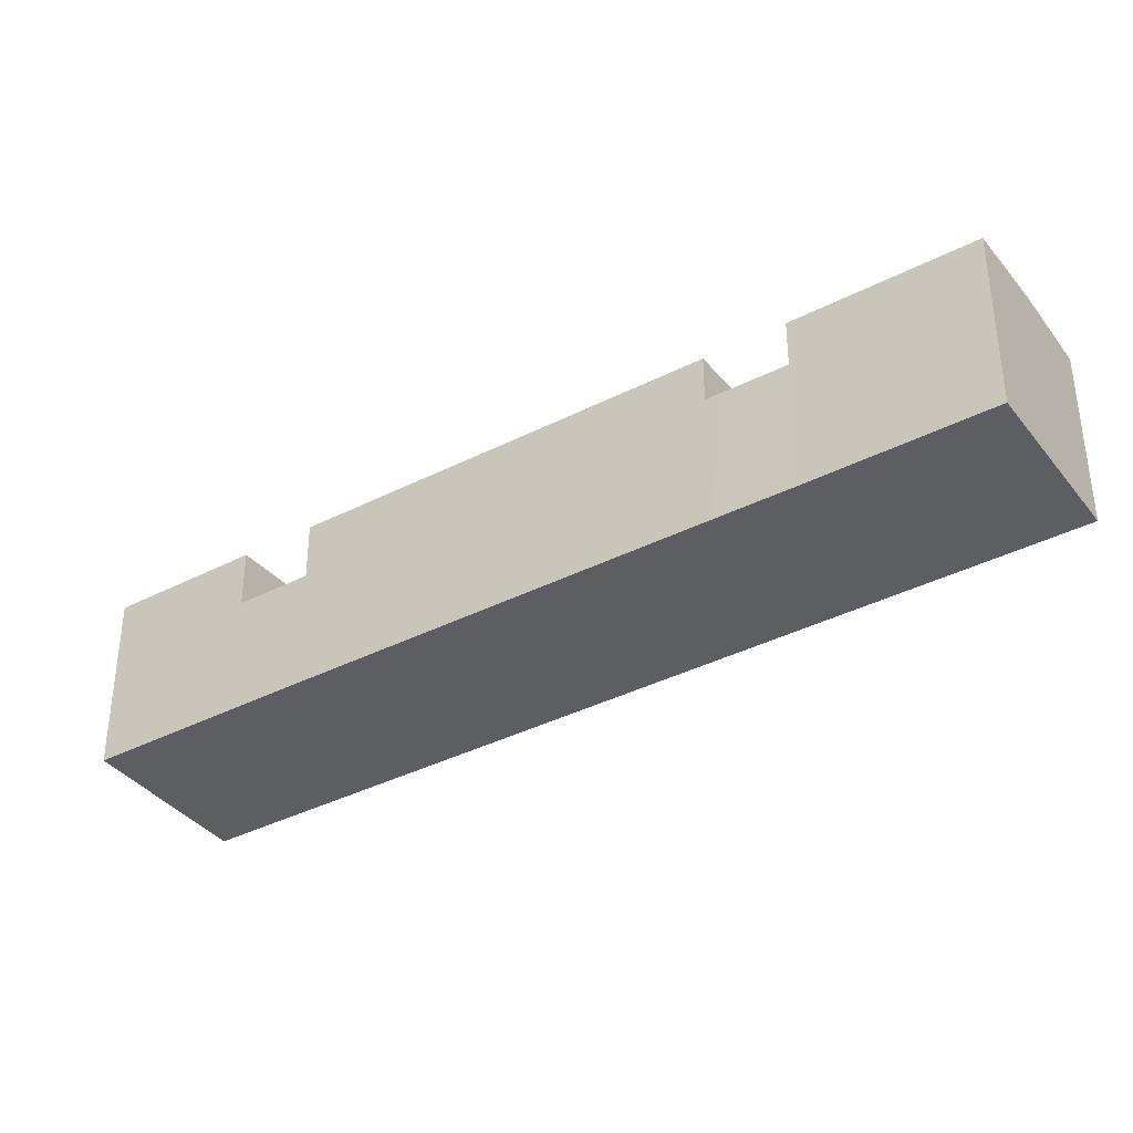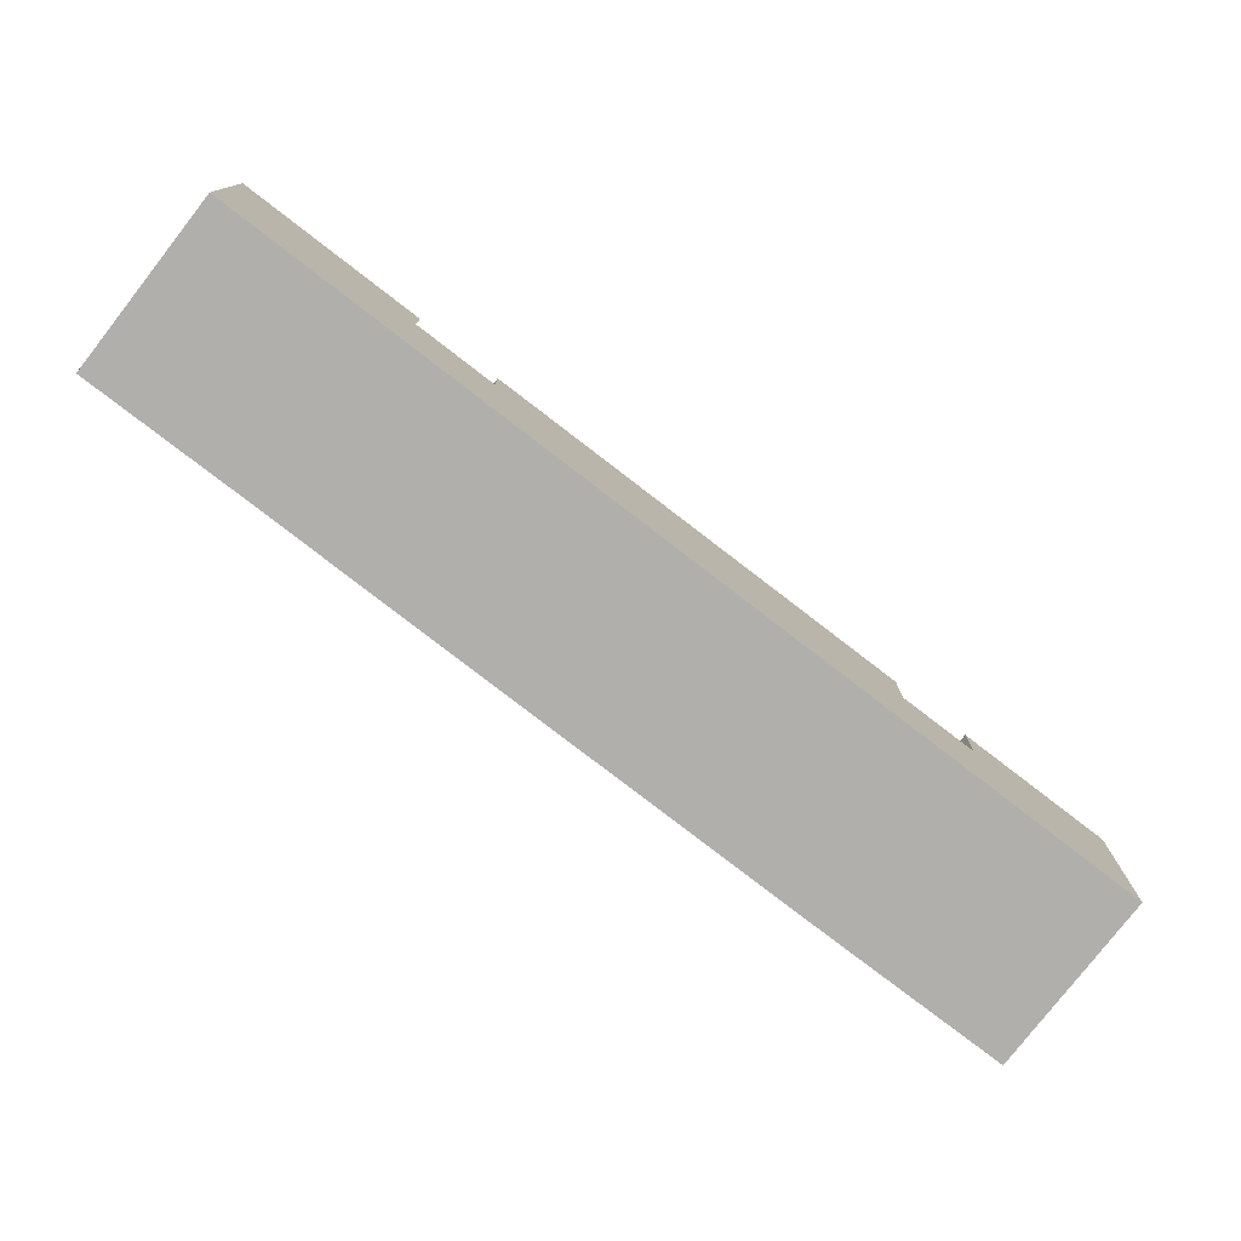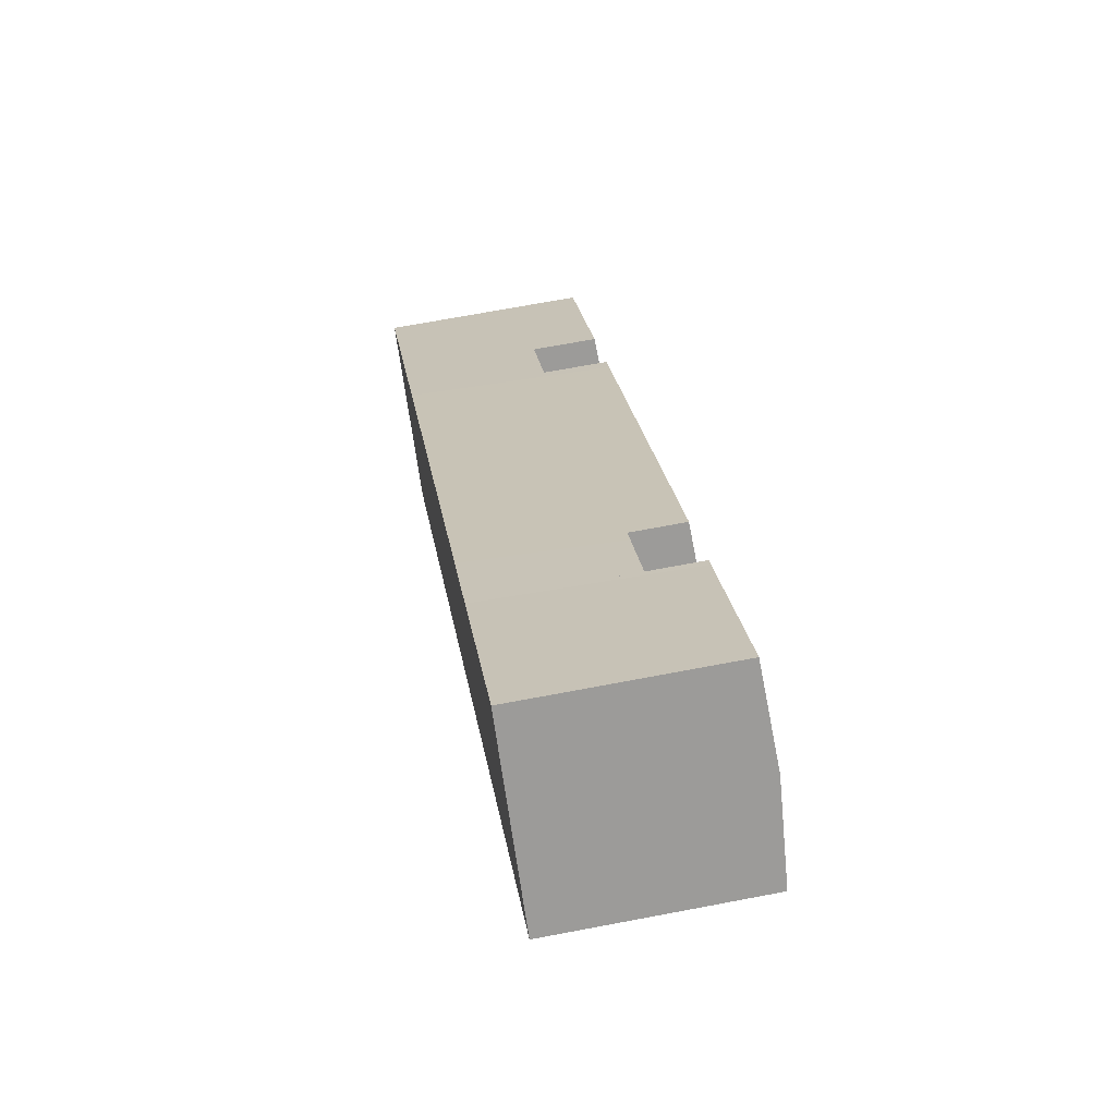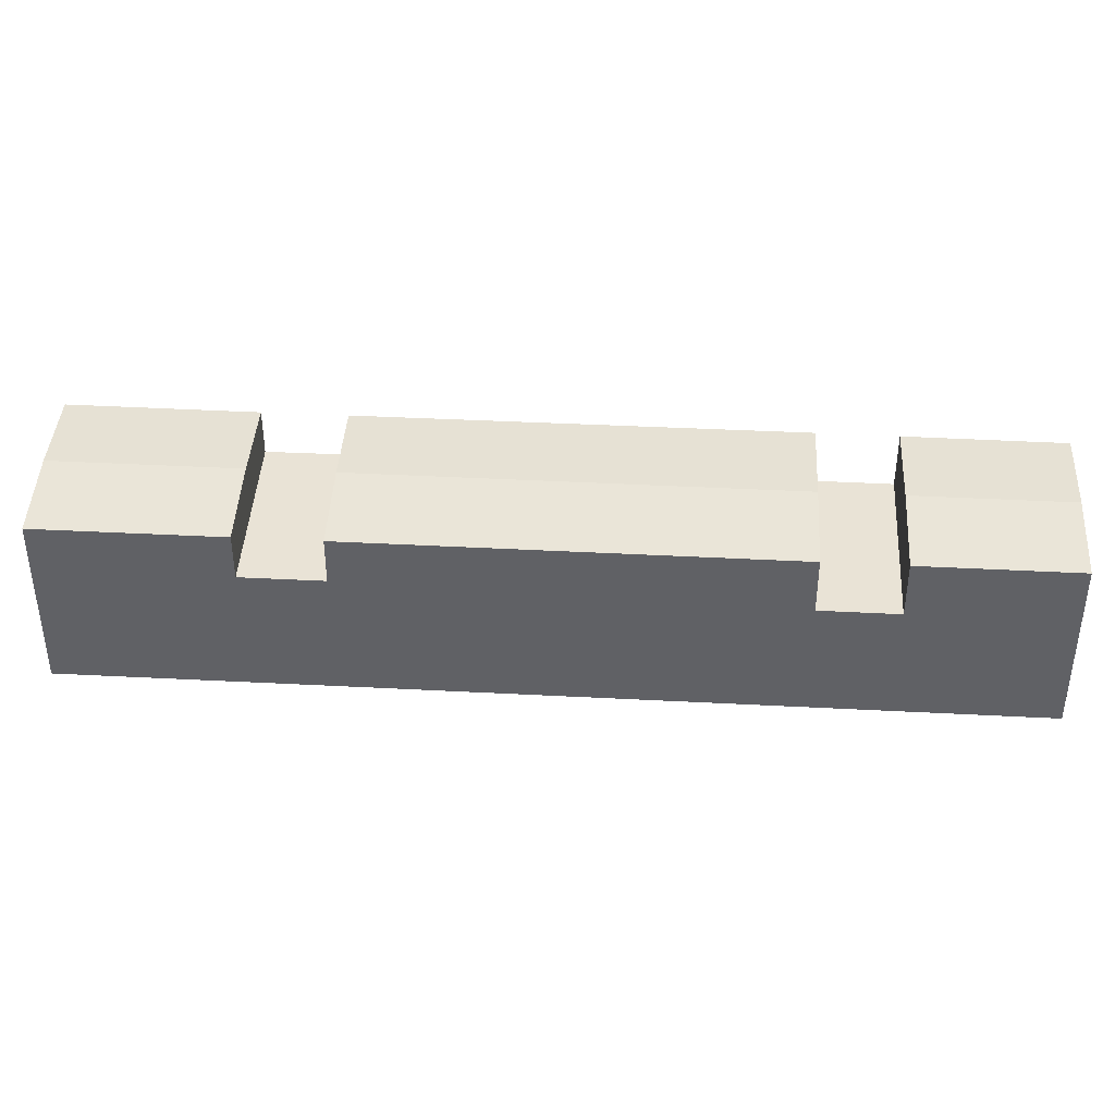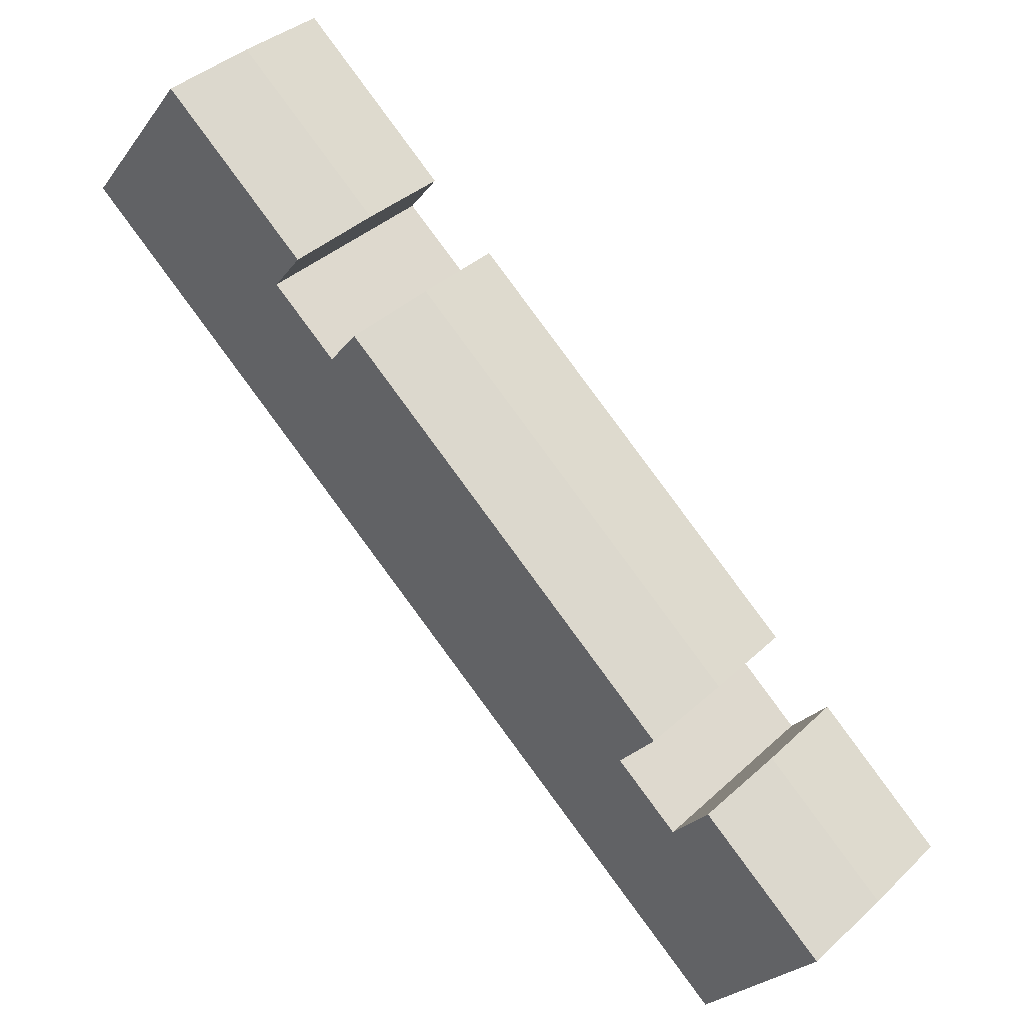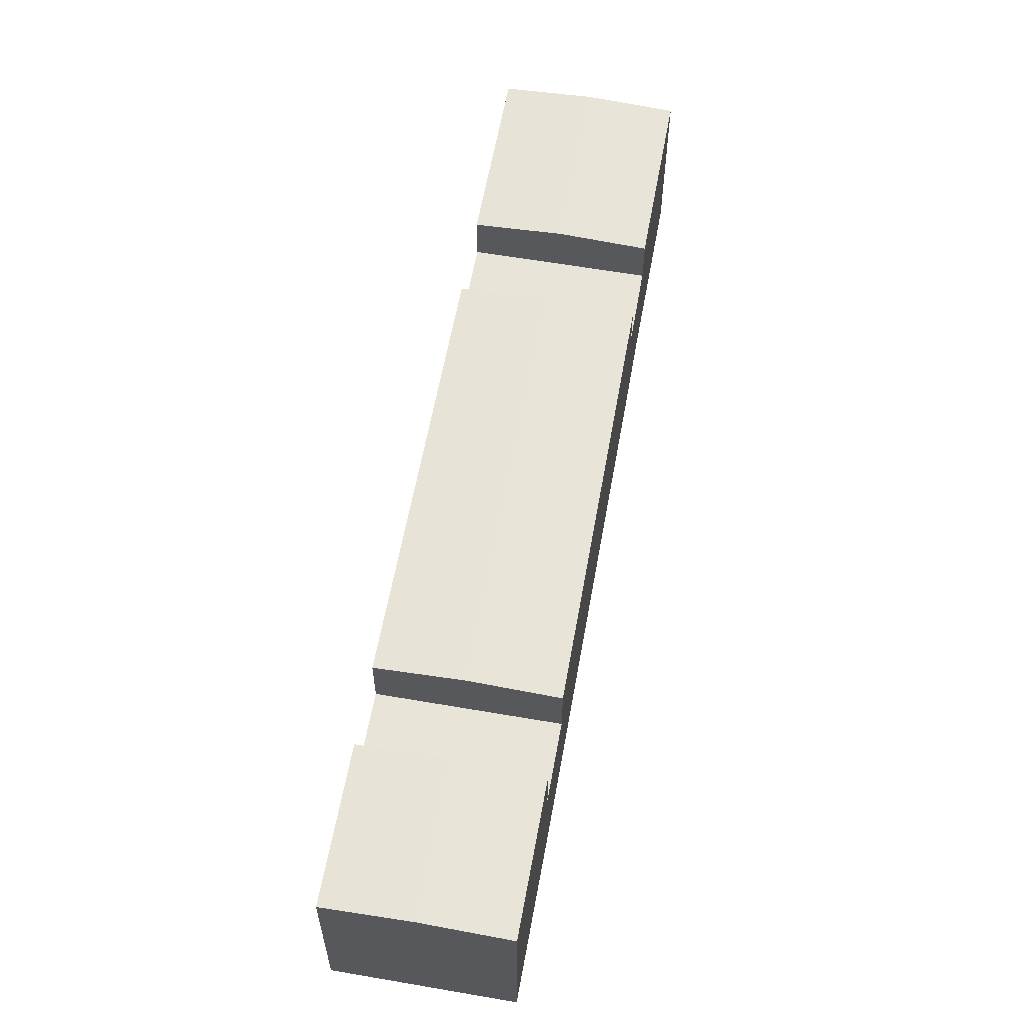
<metadata>
{"format":"obj","ext":"obj","renderer":"f3d","projection":"perspective","resolution":1024,"background":"white","views":[{"elev":-37.3,"azim":-14.4,"up":"+Y"},{"elev":-78.3,"azim":94.6,"up":"+Y"},{"elev":68.7,"azim":79.2,"up":"+Z"},{"elev":42.0,"azim":135.8,"up":"+Y"},{"elev":-24.8,"azim":152.3,"up":"+Z"},{"elev":60.6,"azim":-127.5,"up":"+Y"}]}
</metadata>
<code>
v  28.73 8.265 31.6
v  32.17 8.265 27.16
v  28.09 8.265 30.9
v  31.57 8.265 34.69
v  35.63 8.265 30.97
v  36.25 8.265 23.43
v  36.83 8.265 24.06
v  39.71 8.265 27.23
v  39.71 -1.668e-15 27.23
v  36.25 -1.435e-15 23.43
v  36.83 -1.473e-15 24.06
v  28.09 -1.892e-15 30.9
v  32.17 -1.663e-15 27.16
v  31.57 -2.124e-15 34.69
v  28.73 -1.935e-15 31.6
v  35.63 -1.897e-15 30.97
v  13.94 11.53 7.064
v  28.09 11.24 30.9
v  32.17 11.53 27.16
v  10.52 11.23 11.65
v  9.801 11.23 10.86
v  36.25 11.24 23.43
v  29.59 11.24 16.08
v  27.87 11.24 14.19
v  18.03 11.24 3.322
v  9.801 -6.647e-16 10.86
v  10.52 -7.134e-16 11.65
v  29.59 -9.846e-16 16.08
v  27.87 -8.686e-16 14.19
v  18.03 -2.034e-16 3.322
v  13.94 -4.325e-16 7.064
v  14.76 7.623 -0.286
v  13.94 7.623 7.064
v  18.03 7.623 3.322
v  10.67 7.623 3.457
v  9.801 7.623 10.86
v  6.532 7.623 7.247
v  7.224 7.623 8.015
v  6.532 -4.438e-16 7.247
v  7.224 -4.908e-16 8.015
v  14.76 1.751e-17 -0.286
v  10.67 -2.117e-16 3.457
v  35.63 11.53 30.97
v  47.51 11.24 35.82
v  39.71 11.24 27.23
v  43.42 11.53 39.56
v  31.57 11.24 34.69
v  31.97 11.24 35.12
v  39.35 11.24 43.29
v  39.35 -2.65e-15 43.29
v  47.51 -2.193e-15 35.82
v  43.42 -2.422e-15 39.56
v  31.97 -2.15e-15 35.12
v  4.115 11.53 -3.769
v  14.76 11.24 -0.286
v  8.206 11.24 -7.515
v  10.67 11.53 3.457
v  0 11.24 6.881e-16
v  6.532 11.23 7.247
v  8.206 4.602e-16 -7.515
v  0 0 0
v  4.115 2.308e-16 -3.769
g defaultobject
f 1 2 3
f 2 1 4
f 2 4 5
f 2 5 6
f 6 5 7
f 7 5 8
f 9 7 8
f 7 9 6
f 6 9 10
f 10 9 11
f 10 2 6
f 2 10 3
f 3 10 12
f 12 10 13
f 12 1 3
f 1 12 4
f 4 12 14
f 14 12 15
f 5 9 8
f 9 5 4
f 9 4 16
f 16 4 14
f 13 15 12
f 15 13 14
f 14 13 16
f 16 13 10
f 16 10 11
f 16 11 9
f 17 18 19
f 18 17 20
f 20 17 21
f 22 17 19
f 17 22 23
f 17 23 24
f 17 24 25
f 26 20 21
f 20 26 18
f 18 26 12
f 12 26 27
f 12 19 18
f 19 12 22
f 22 12 10
f 10 12 13
f 10 23 22
f 23 10 24
f 24 10 28
f 24 28 25
f 25 28 29
f 25 29 30
f 17 26 21
f 26 17 25
f 26 25 31
f 31 25 30
f 13 28 10
f 28 13 12
f 28 12 27
f 28 27 29
f 29 27 30
f 30 27 31
f 31 27 26
f 32 33 34
f 33 32 35
f 33 35 36
f 36 35 37
f 36 37 38
f 39 38 37
f 38 39 36
f 36 39 26
f 26 39 40
f 26 33 36
f 33 26 34
f 34 26 31
f 34 31 30
f 30 32 34
f 32 30 41
f 35 39 37
f 39 35 32
f 39 32 42
f 42 32 41
f 40 31 26
f 31 40 39
f 31 39 42
f 31 42 30
f 30 42 41
f 43 44 45
f 44 43 46
f 47 46 43
f 46 47 48
f 46 48 49
f 50 46 49
f 46 50 44
f 44 50 51
f 51 50 52
f 44 9 45
f 9 44 51
f 9 43 45
f 43 9 47
f 47 9 14
f 14 9 16
f 14 48 47
f 48 14 49
f 49 14 50
f 50 14 53
f 52 9 51
f 9 52 50
f 9 50 53
f 9 53 16
f 16 53 14
f 54 55 56
f 55 54 57
f 58 57 54
f 57 58 59
f 39 57 59
f 57 39 55
f 55 39 41
f 41 39 42
f 41 56 55
f 56 41 60
f 60 54 56
f 54 60 58
f 58 60 61
f 61 60 62
f 61 59 58
f 59 61 39
f 42 60 41
f 60 42 39
f 60 39 61
f 60 61 62

</code>
